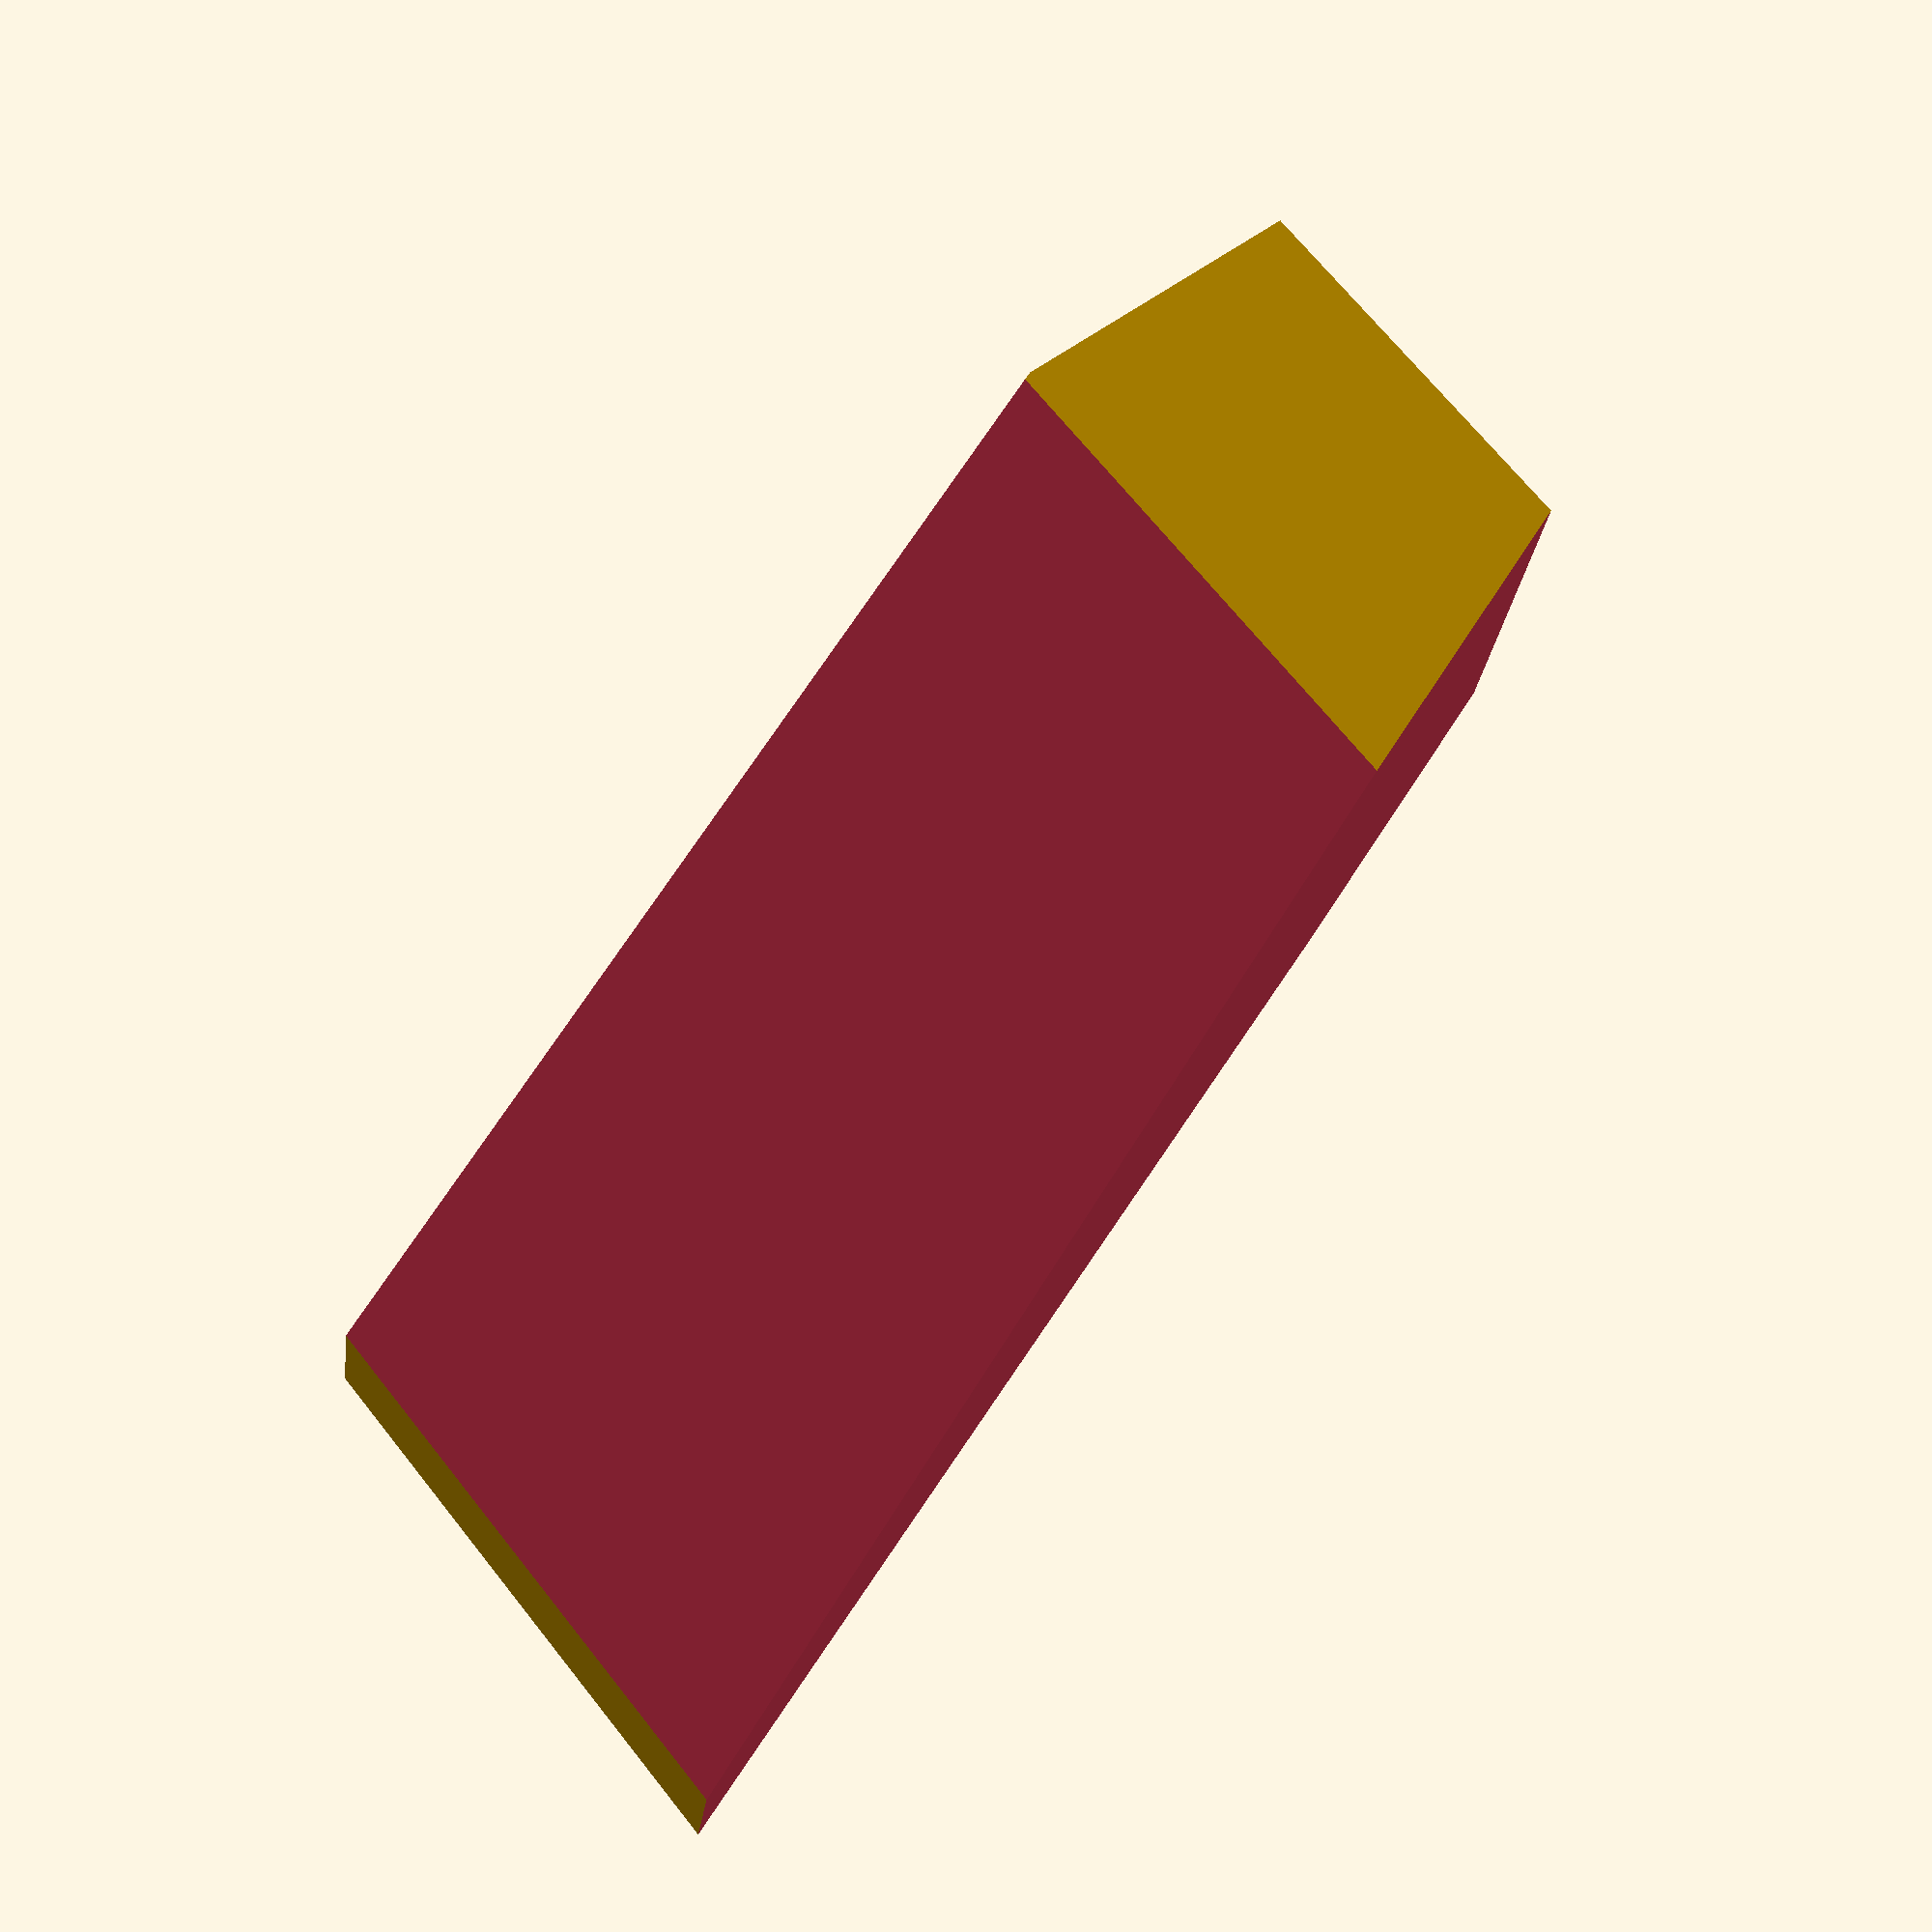
<openscad>
width = 20;
difference() {
  cube([width,width*3,width*4]);
  translate([-1,width+10,0]) rotate([-width,0,0]) cube([width+2,width*3,width*9]);
  rotate([-width,0,0]) translate([-1,-width*3,0]) cube([width+2,width*3,width*9]);
  translate([-width,-1,width]) rotate([0,width/3,0]) cube([width,width*3+2,width*9]);
  mirror([1,0,0]) translate([-width*2,-1,width]) rotate([0,width/3,0]) cube([width,width*3+2,width*9]);
  translate([-1,0,-1]) cube([width+2,width/3,width+2]);
}

</openscad>
<views>
elev=125.7 azim=281.0 roll=129.2 proj=p view=solid
</views>
